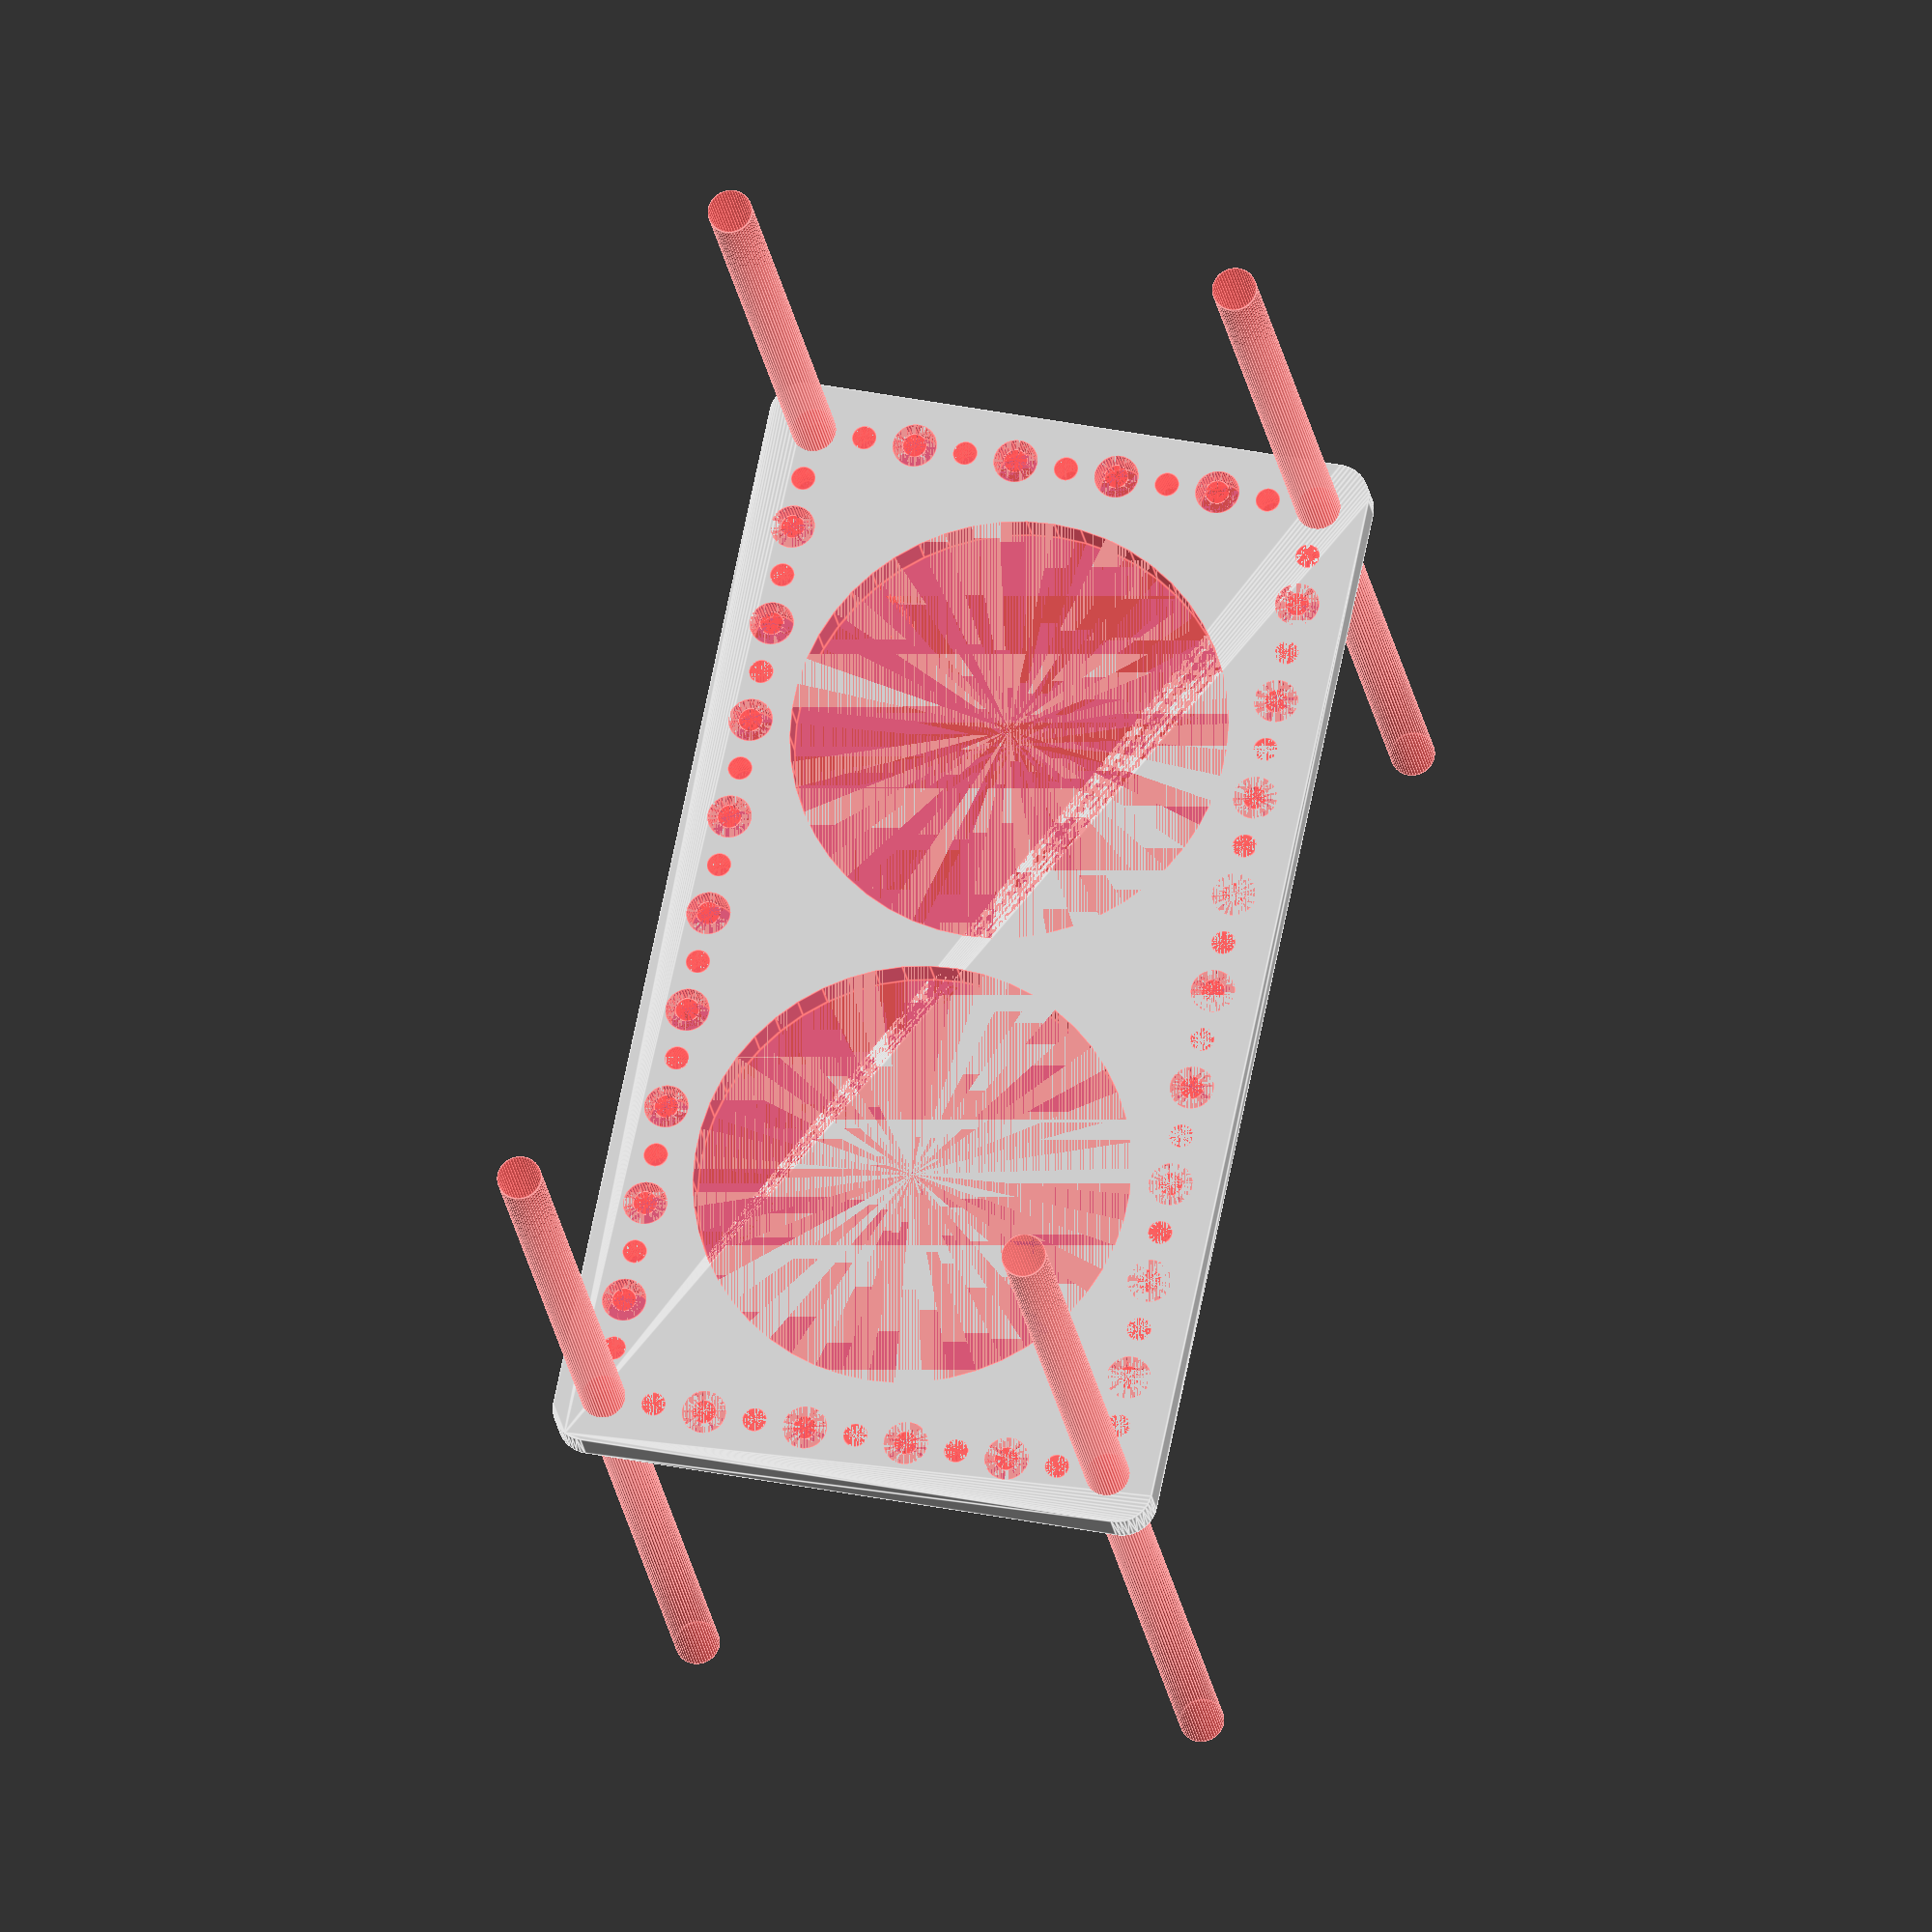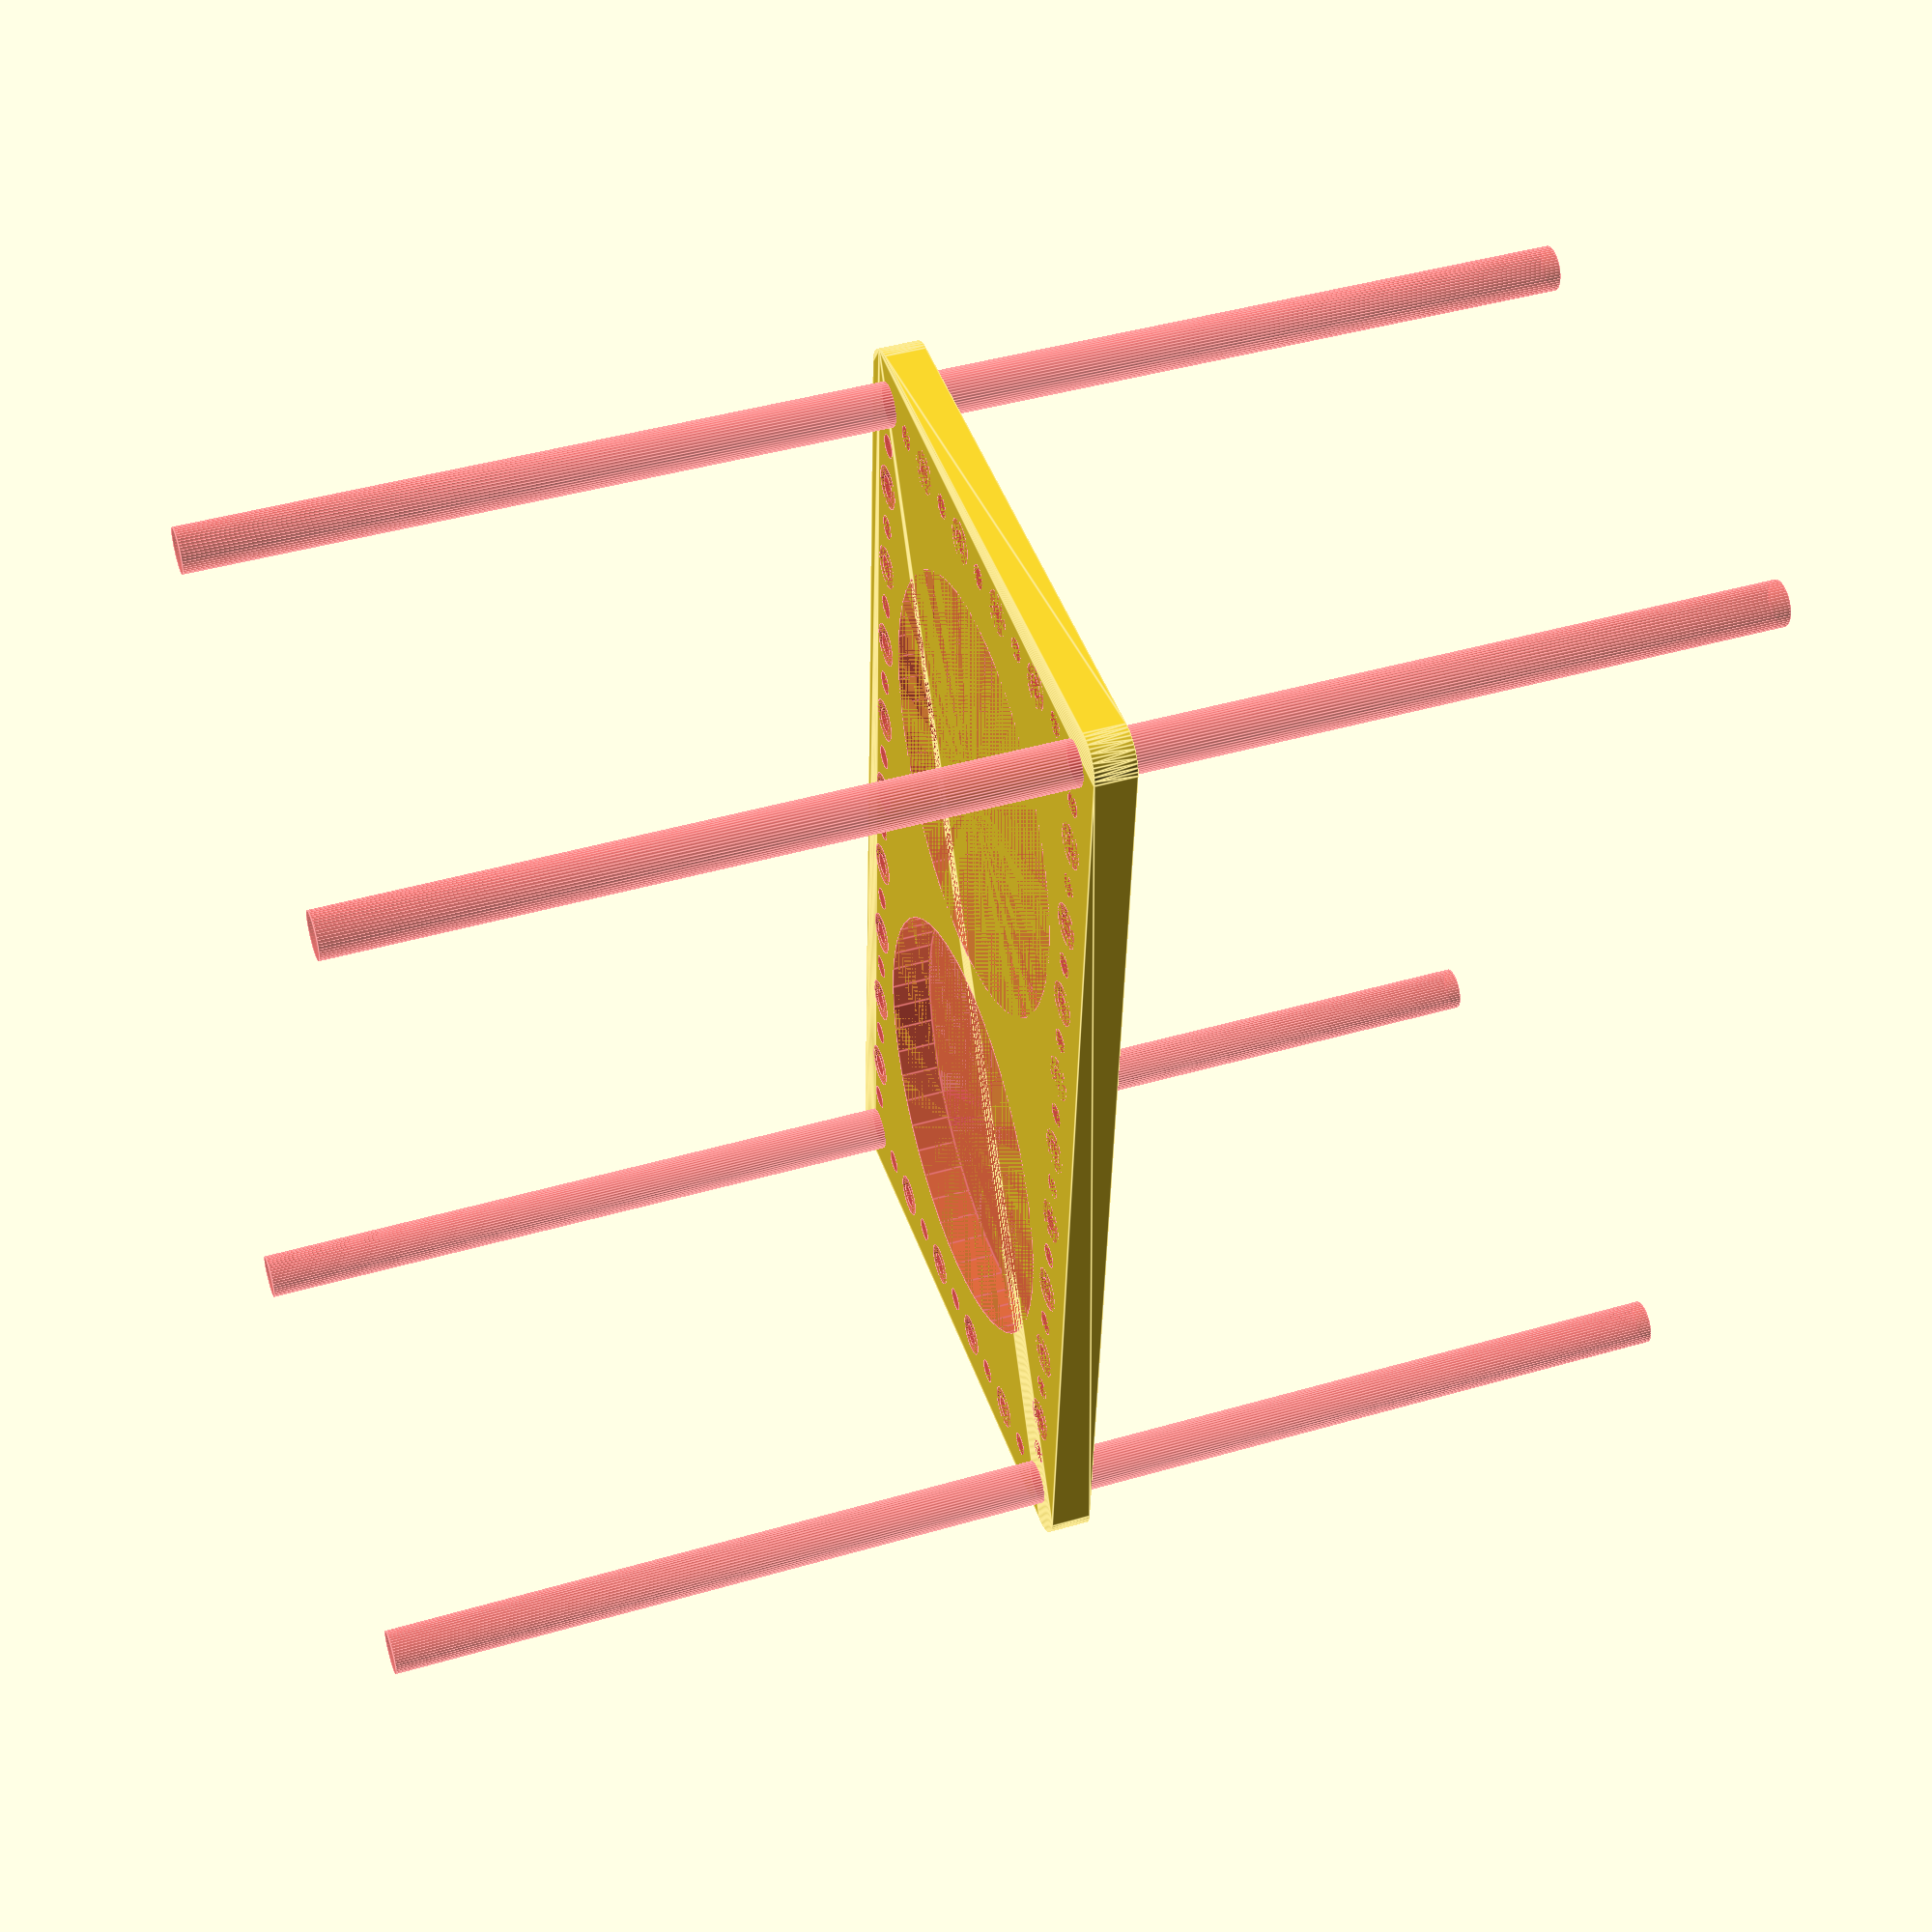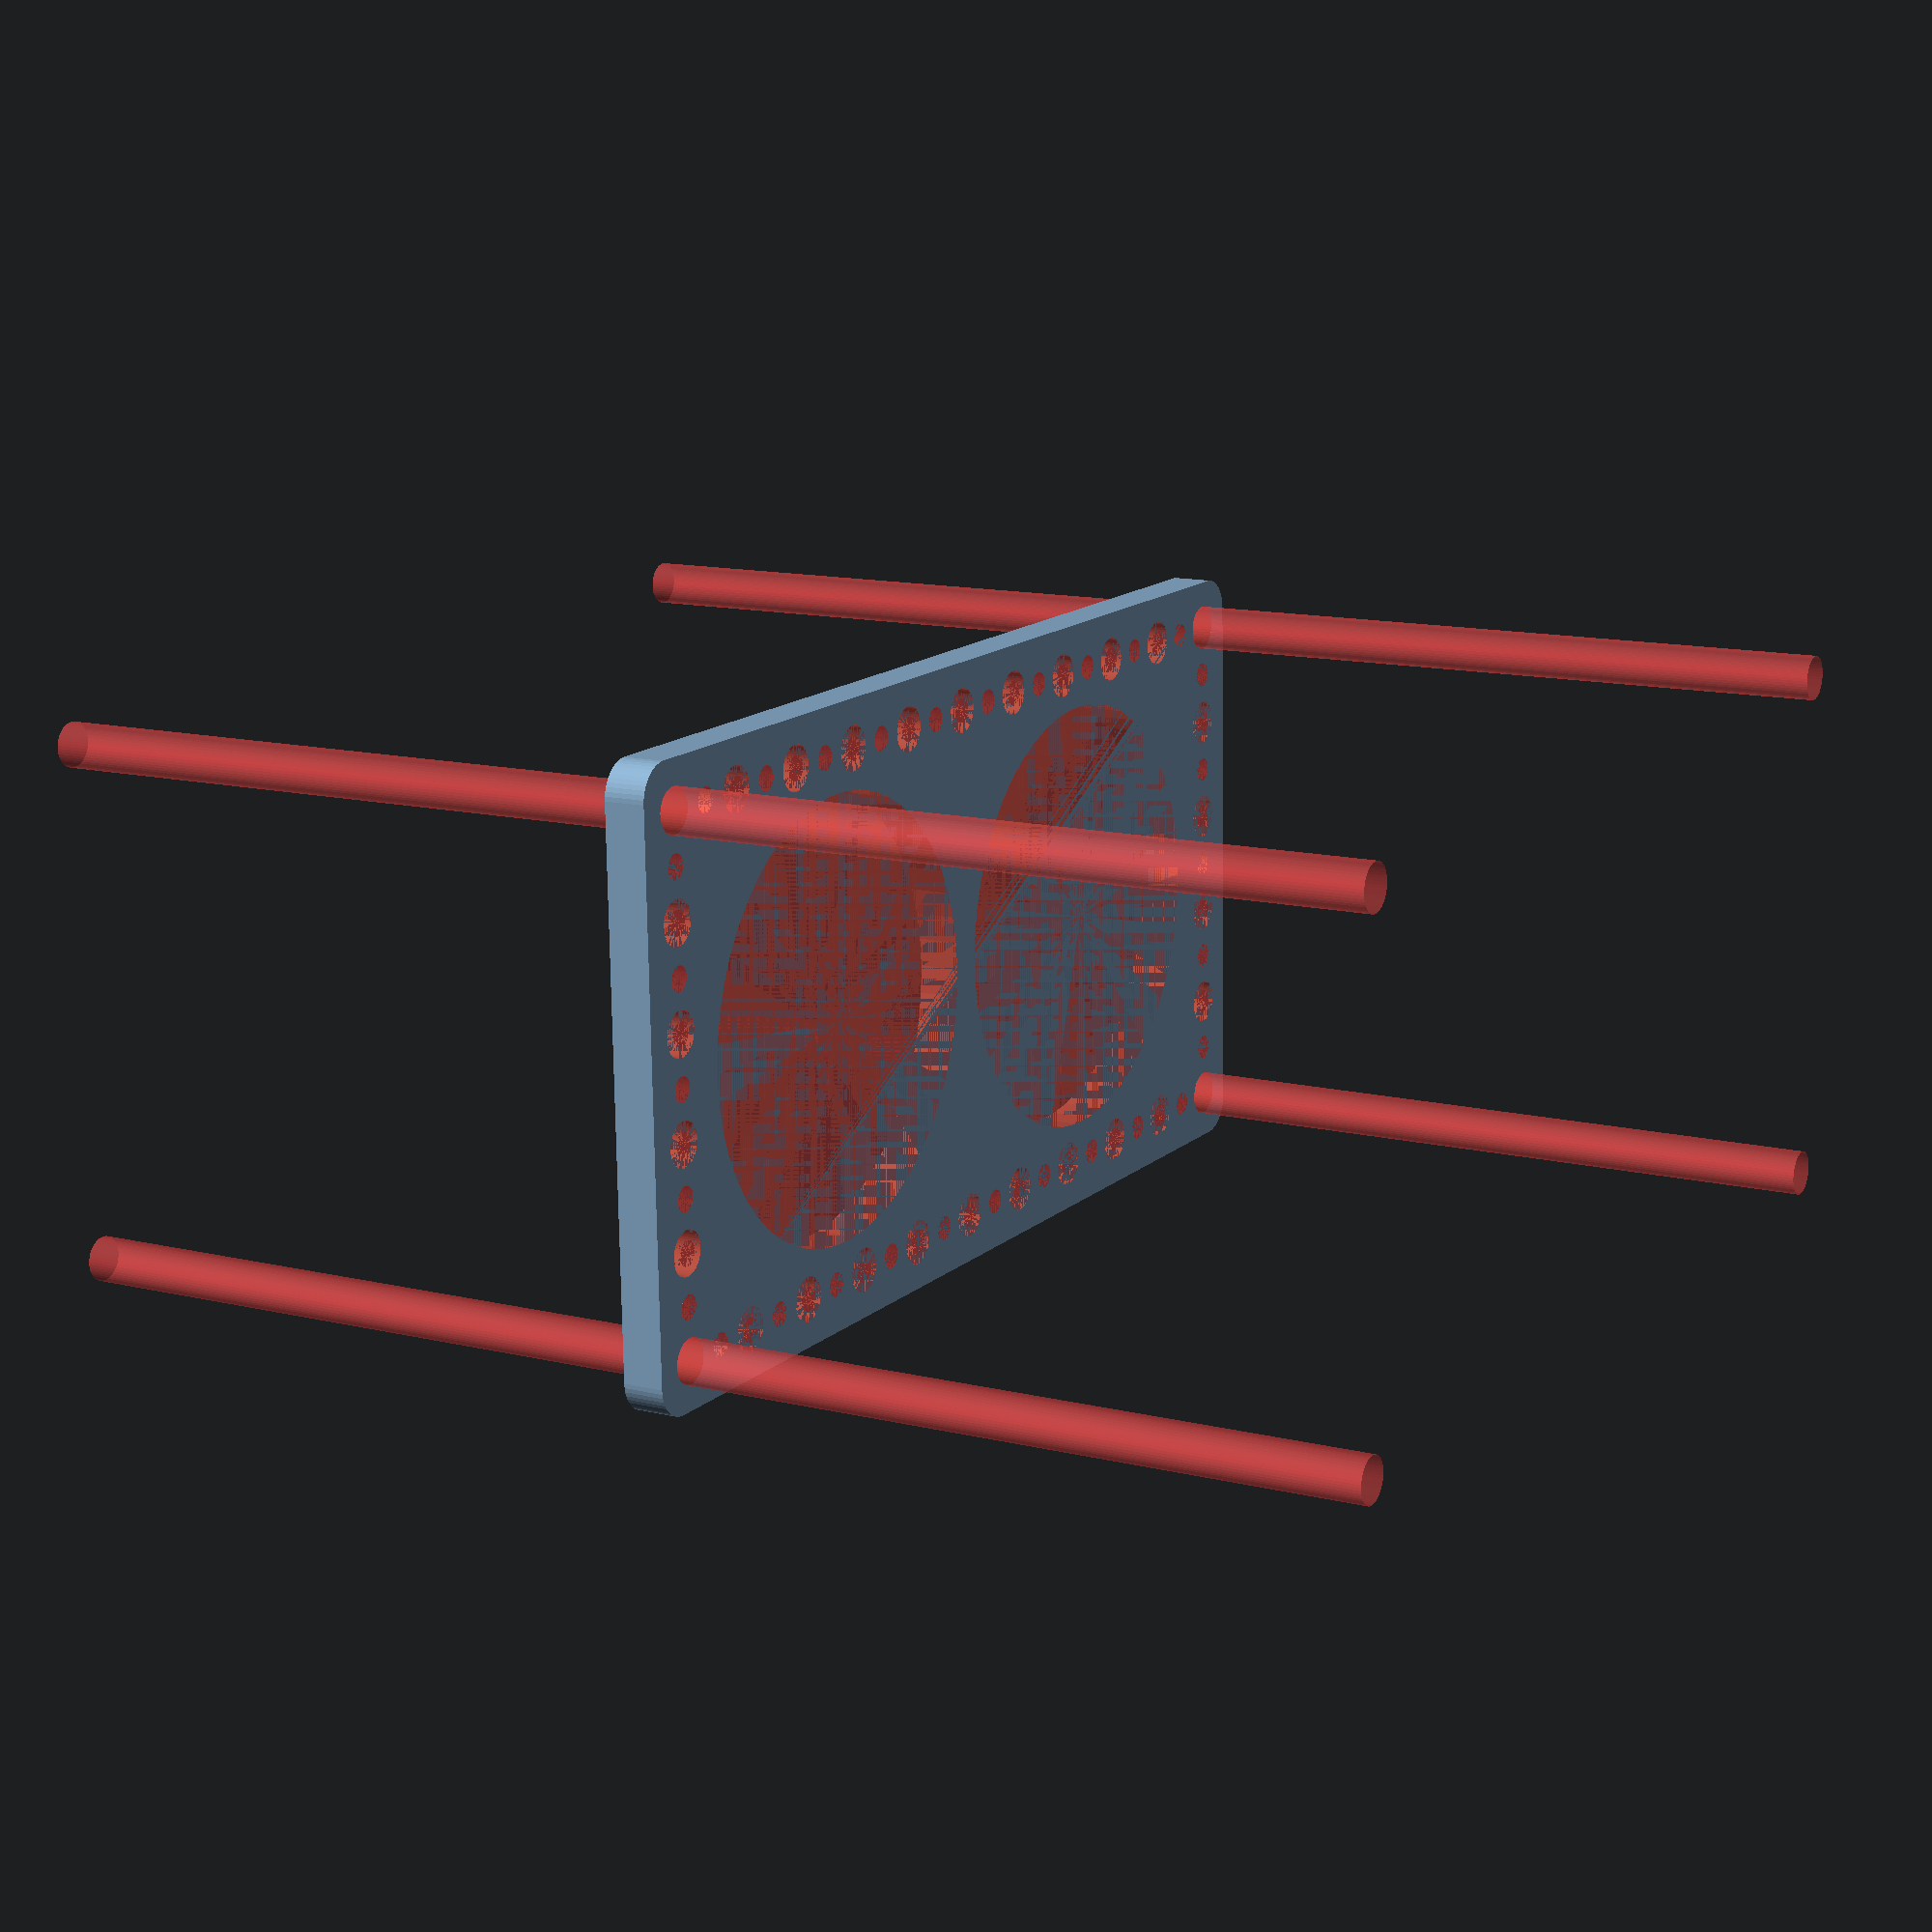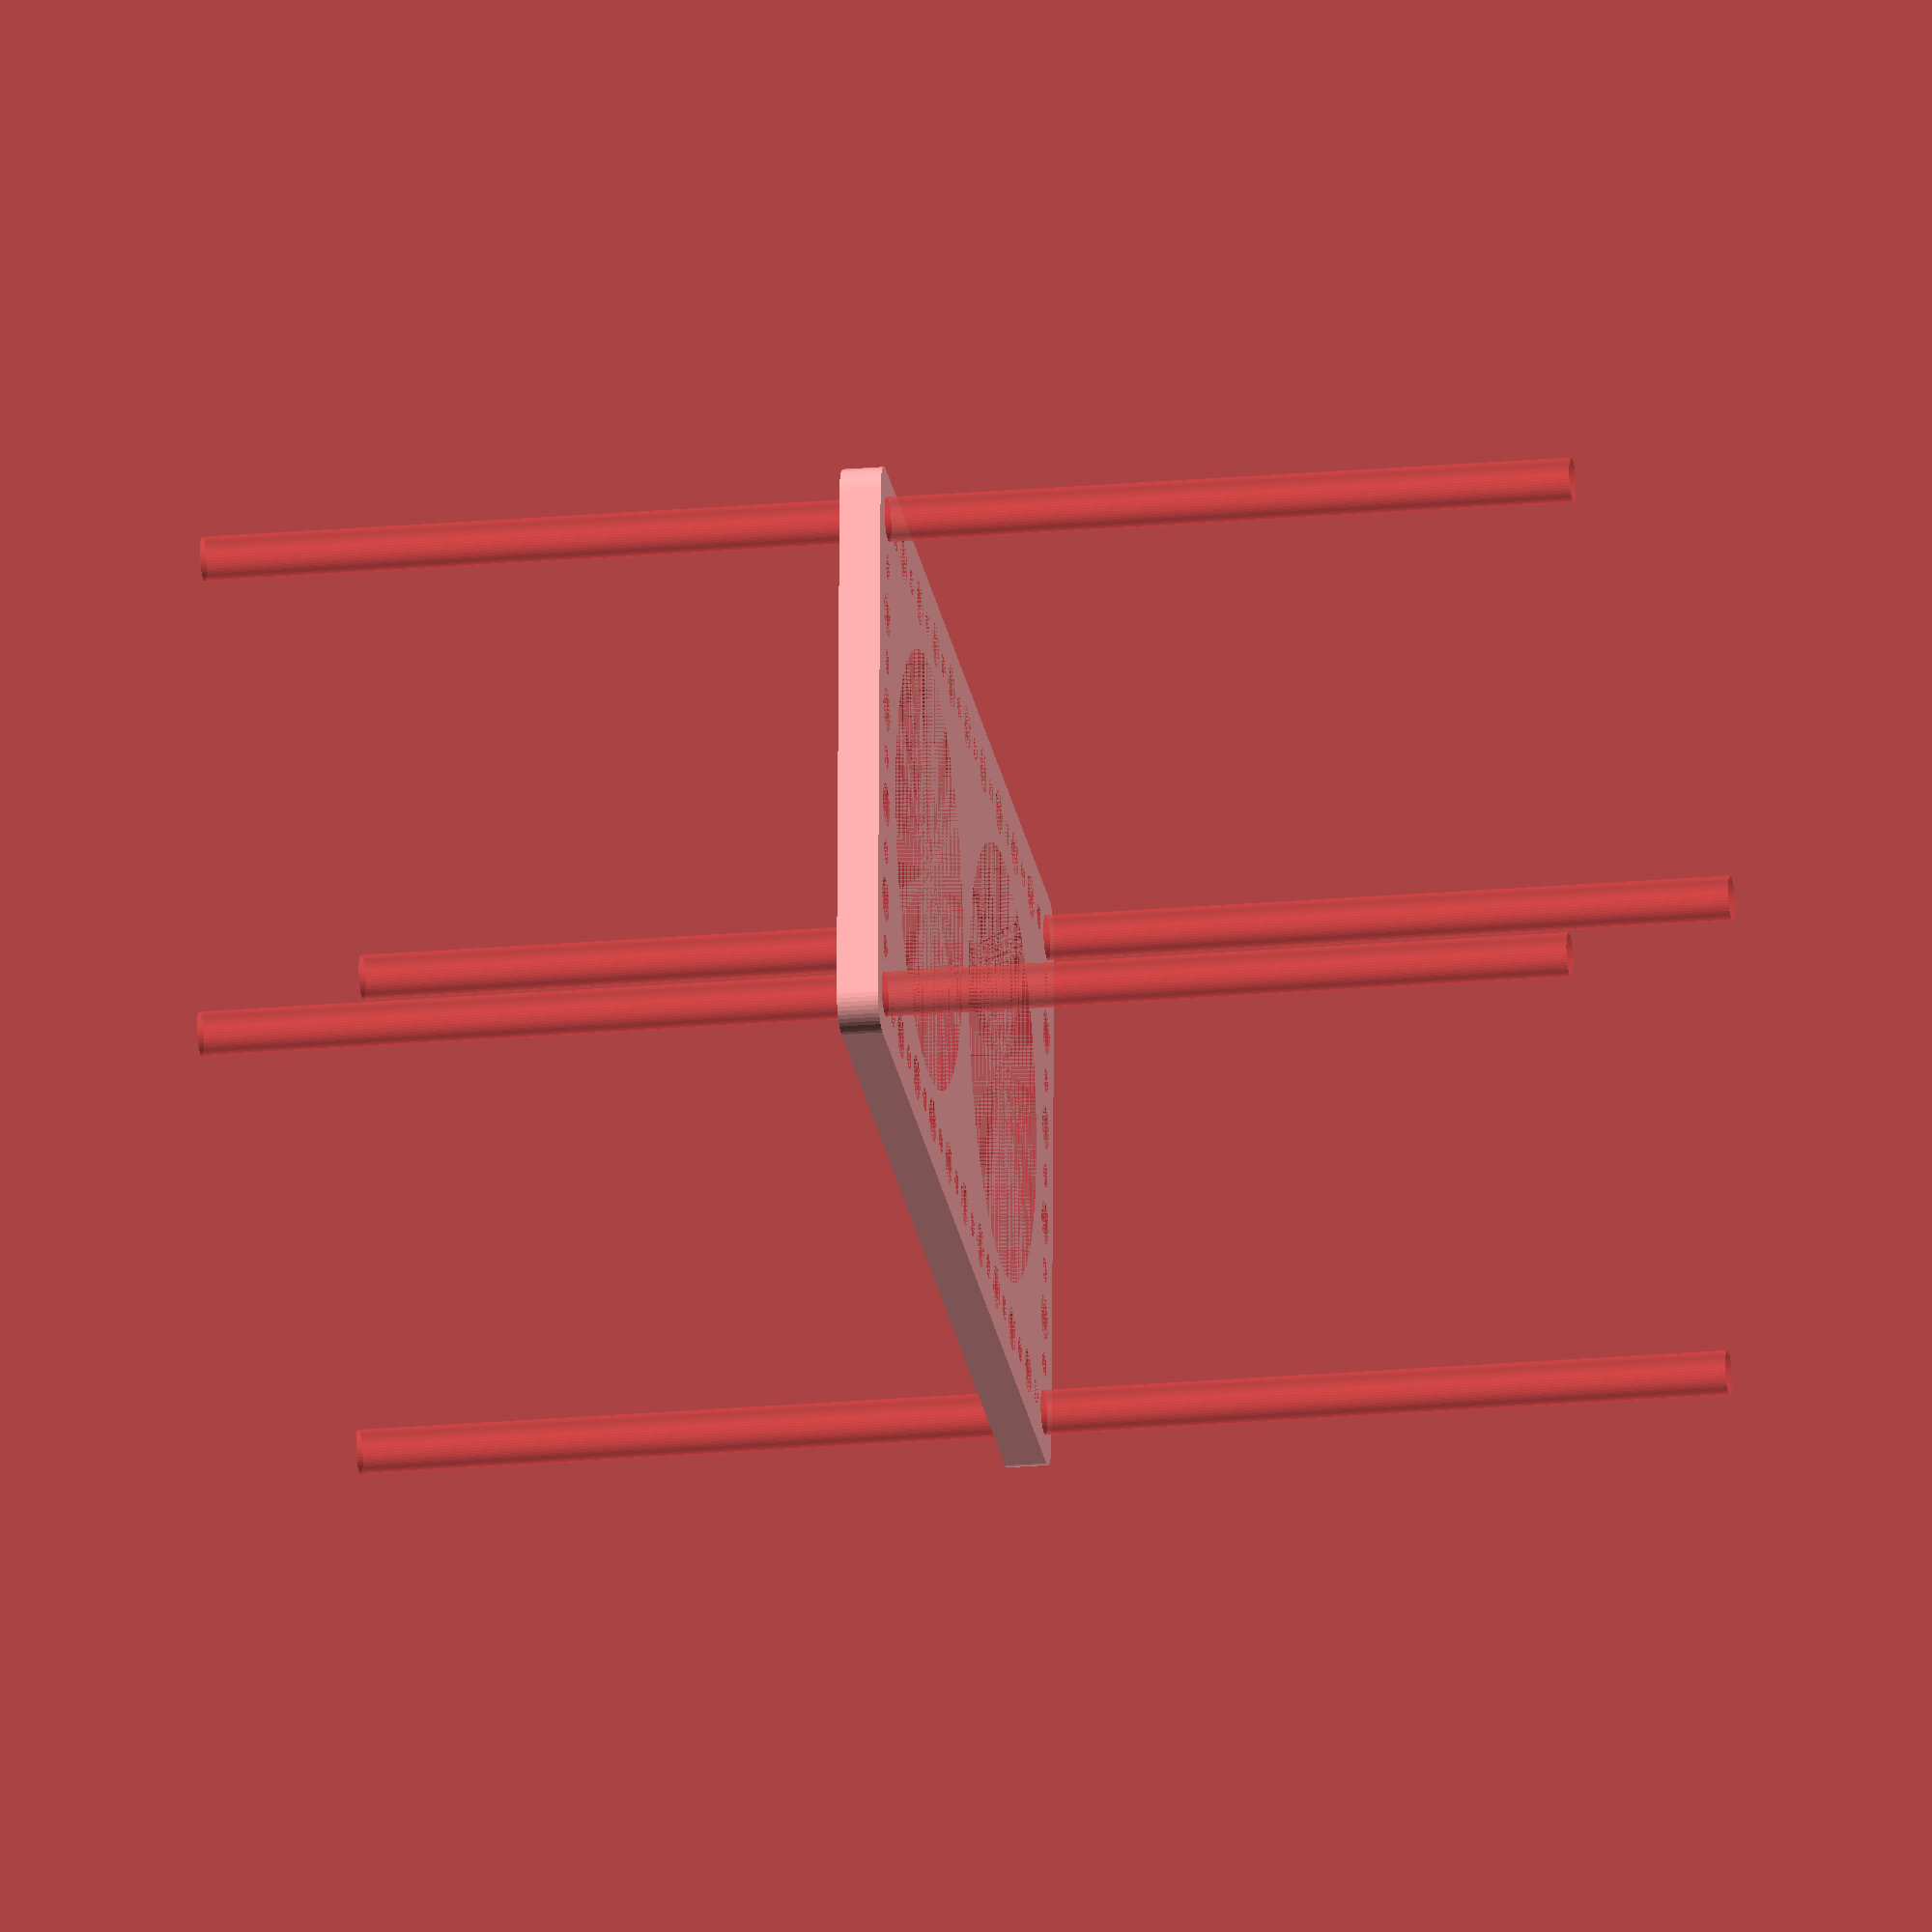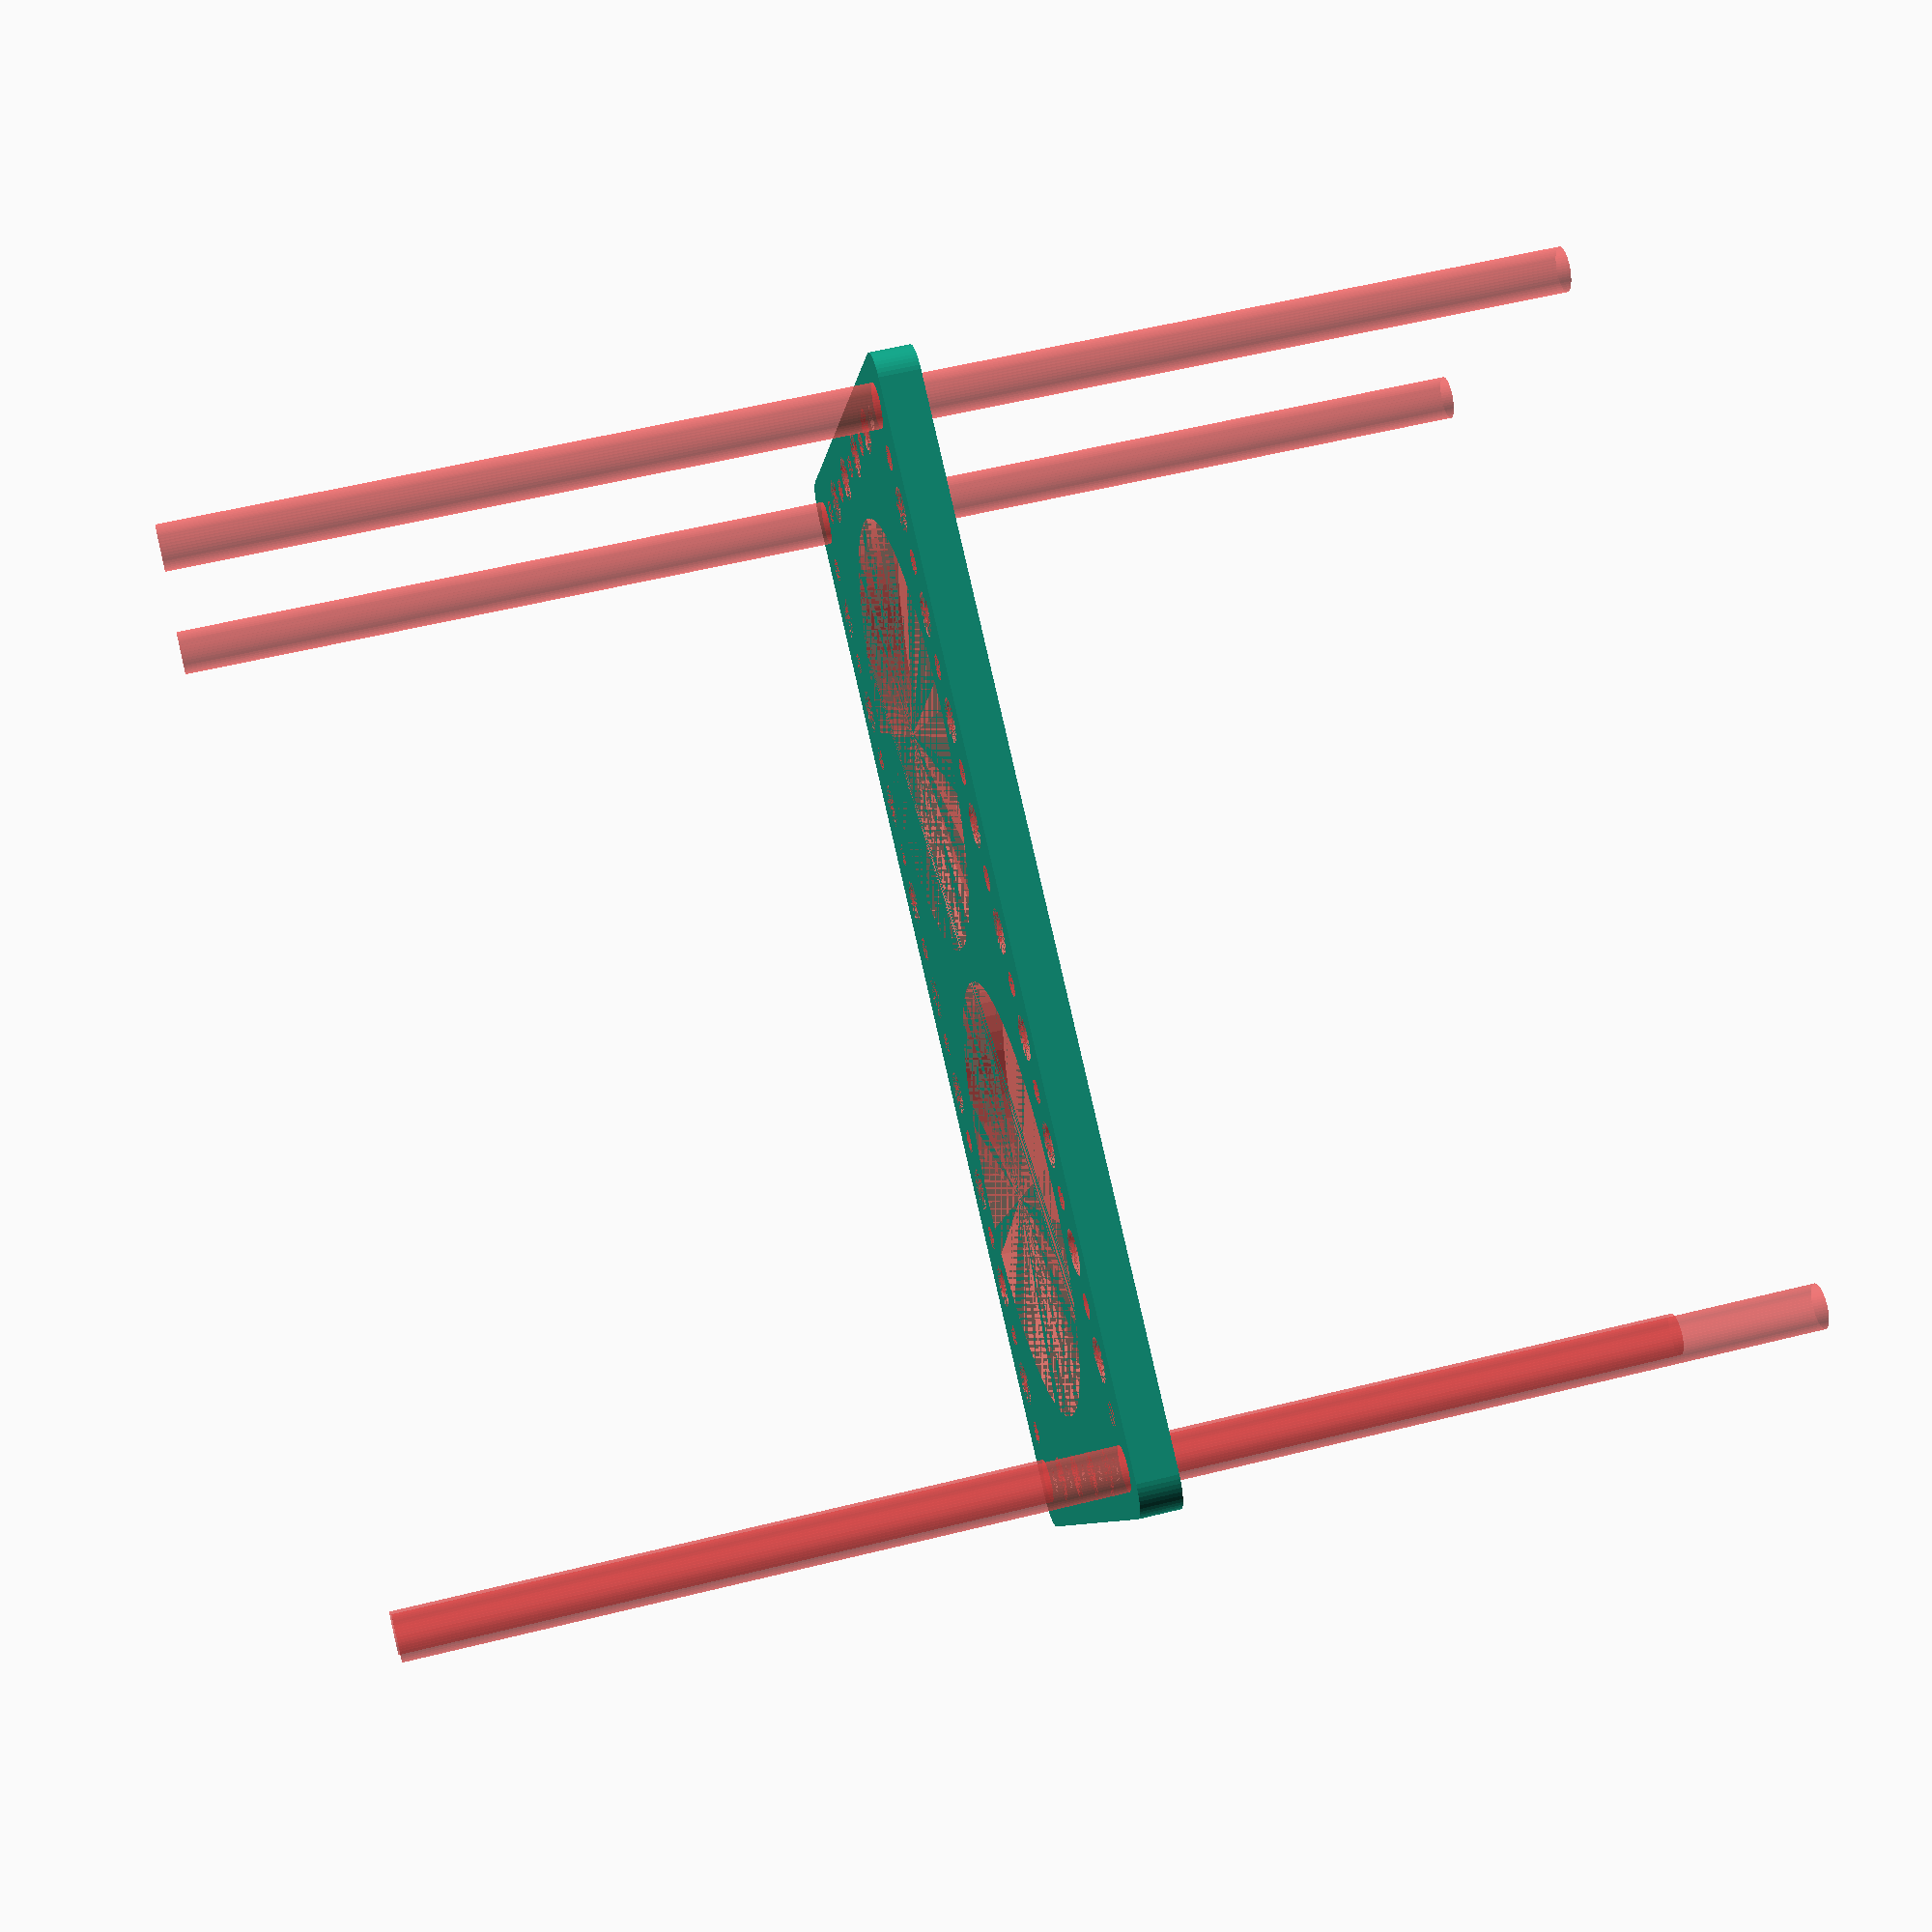
<openscad>
$fn = 50;


difference() {
	union() {
		hull() {
			translate(v = [-77.0000000000, 39.5000000000, 0]) {
				cylinder(h = 6, r = 5);
			}
			translate(v = [77.0000000000, 39.5000000000, 0]) {
				cylinder(h = 6, r = 5);
			}
			translate(v = [-77.0000000000, -39.5000000000, 0]) {
				cylinder(h = 6, r = 5);
			}
			translate(v = [77.0000000000, -39.5000000000, 0]) {
				cylinder(h = 6, r = 5);
			}
		}
	}
	union() {
		#translate(v = [-75.0000000000, -37.5000000000, 0]) {
			cylinder(h = 6, r = 3.2500000000);
		}
		#translate(v = [-75.0000000000, -22.5000000000, 0]) {
			cylinder(h = 6, r = 3.2500000000);
		}
		#translate(v = [-75.0000000000, -7.5000000000, 0]) {
			cylinder(h = 6, r = 3.2500000000);
		}
		#translate(v = [-75.0000000000, 7.5000000000, 0]) {
			cylinder(h = 6, r = 3.2500000000);
		}
		#translate(v = [-75.0000000000, 22.5000000000, 0]) {
			cylinder(h = 6, r = 3.2500000000);
		}
		#translate(v = [-75.0000000000, 37.5000000000, 0]) {
			cylinder(h = 6, r = 3.2500000000);
		}
		#translate(v = [75.0000000000, -37.5000000000, 0]) {
			cylinder(h = 6, r = 3.2500000000);
		}
		#translate(v = [75.0000000000, -22.5000000000, 0]) {
			cylinder(h = 6, r = 3.2500000000);
		}
		#translate(v = [75.0000000000, -7.5000000000, 0]) {
			cylinder(h = 6, r = 3.2500000000);
		}
		#translate(v = [75.0000000000, 7.5000000000, 0]) {
			cylinder(h = 6, r = 3.2500000000);
		}
		#translate(v = [75.0000000000, 22.5000000000, 0]) {
			cylinder(h = 6, r = 3.2500000000);
		}
		#translate(v = [75.0000000000, 37.5000000000, 0]) {
			cylinder(h = 6, r = 3.2500000000);
		}
		#translate(v = [-75.0000000000, 37.5000000000, 0]) {
			cylinder(h = 6, r = 3.2500000000);
		}
		#translate(v = [-60.0000000000, 37.5000000000, 0]) {
			cylinder(h = 6, r = 3.2500000000);
		}
		#translate(v = [-45.0000000000, 37.5000000000, 0]) {
			cylinder(h = 6, r = 3.2500000000);
		}
		#translate(v = [-30.0000000000, 37.5000000000, 0]) {
			cylinder(h = 6, r = 3.2500000000);
		}
		#translate(v = [-15.0000000000, 37.5000000000, 0]) {
			cylinder(h = 6, r = 3.2500000000);
		}
		#translate(v = [0.0000000000, 37.5000000000, 0]) {
			cylinder(h = 6, r = 3.2500000000);
		}
		#translate(v = [15.0000000000, 37.5000000000, 0]) {
			cylinder(h = 6, r = 3.2500000000);
		}
		#translate(v = [30.0000000000, 37.5000000000, 0]) {
			cylinder(h = 6, r = 3.2500000000);
		}
		#translate(v = [45.0000000000, 37.5000000000, 0]) {
			cylinder(h = 6, r = 3.2500000000);
		}
		#translate(v = [60.0000000000, 37.5000000000, 0]) {
			cylinder(h = 6, r = 3.2500000000);
		}
		#translate(v = [75.0000000000, 37.5000000000, 0]) {
			cylinder(h = 6, r = 3.2500000000);
		}
		#translate(v = [-75.0000000000, -37.5000000000, 0]) {
			cylinder(h = 6, r = 3.2500000000);
		}
		#translate(v = [-60.0000000000, -37.5000000000, 0]) {
			cylinder(h = 6, r = 3.2500000000);
		}
		#translate(v = [-45.0000000000, -37.5000000000, 0]) {
			cylinder(h = 6, r = 3.2500000000);
		}
		#translate(v = [-30.0000000000, -37.5000000000, 0]) {
			cylinder(h = 6, r = 3.2500000000);
		}
		#translate(v = [-15.0000000000, -37.5000000000, 0]) {
			cylinder(h = 6, r = 3.2500000000);
		}
		#translate(v = [0.0000000000, -37.5000000000, 0]) {
			cylinder(h = 6, r = 3.2500000000);
		}
		#translate(v = [15.0000000000, -37.5000000000, 0]) {
			cylinder(h = 6, r = 3.2500000000);
		}
		#translate(v = [30.0000000000, -37.5000000000, 0]) {
			cylinder(h = 6, r = 3.2500000000);
		}
		#translate(v = [45.0000000000, -37.5000000000, 0]) {
			cylinder(h = 6, r = 3.2500000000);
		}
		#translate(v = [60.0000000000, -37.5000000000, 0]) {
			cylinder(h = 6, r = 3.2500000000);
		}
		#translate(v = [75.0000000000, -37.5000000000, 0]) {
			cylinder(h = 6, r = 3.2500000000);
		}
		#translate(v = [-75.0000000000, -37.5000000000, -100.0000000000]) {
			cylinder(h = 200, r = 3.2500000000);
		}
		#translate(v = [-75.0000000000, 37.5000000000, -100.0000000000]) {
			cylinder(h = 200, r = 3.2500000000);
		}
		#translate(v = [75.0000000000, -37.5000000000, -100.0000000000]) {
			cylinder(h = 200, r = 3.2500000000);
		}
		#translate(v = [75.0000000000, 37.5000000000, -100.0000000000]) {
			cylinder(h = 200, r = 3.2500000000);
		}
		#translate(v = [-75.0000000000, -37.5000000000, 0]) {
			cylinder(h = 6, r = 1.8000000000);
		}
		#translate(v = [-75.0000000000, -30.0000000000, 0]) {
			cylinder(h = 6, r = 1.8000000000);
		}
		#translate(v = [-75.0000000000, -22.5000000000, 0]) {
			cylinder(h = 6, r = 1.8000000000);
		}
		#translate(v = [-75.0000000000, -15.0000000000, 0]) {
			cylinder(h = 6, r = 1.8000000000);
		}
		#translate(v = [-75.0000000000, -7.5000000000, 0]) {
			cylinder(h = 6, r = 1.8000000000);
		}
		#translate(v = [-75.0000000000, 0.0000000000, 0]) {
			cylinder(h = 6, r = 1.8000000000);
		}
		#translate(v = [-75.0000000000, 7.5000000000, 0]) {
			cylinder(h = 6, r = 1.8000000000);
		}
		#translate(v = [-75.0000000000, 15.0000000000, 0]) {
			cylinder(h = 6, r = 1.8000000000);
		}
		#translate(v = [-75.0000000000, 22.5000000000, 0]) {
			cylinder(h = 6, r = 1.8000000000);
		}
		#translate(v = [-75.0000000000, 30.0000000000, 0]) {
			cylinder(h = 6, r = 1.8000000000);
		}
		#translate(v = [-75.0000000000, 37.5000000000, 0]) {
			cylinder(h = 6, r = 1.8000000000);
		}
		#translate(v = [75.0000000000, -37.5000000000, 0]) {
			cylinder(h = 6, r = 1.8000000000);
		}
		#translate(v = [75.0000000000, -30.0000000000, 0]) {
			cylinder(h = 6, r = 1.8000000000);
		}
		#translate(v = [75.0000000000, -22.5000000000, 0]) {
			cylinder(h = 6, r = 1.8000000000);
		}
		#translate(v = [75.0000000000, -15.0000000000, 0]) {
			cylinder(h = 6, r = 1.8000000000);
		}
		#translate(v = [75.0000000000, -7.5000000000, 0]) {
			cylinder(h = 6, r = 1.8000000000);
		}
		#translate(v = [75.0000000000, 0.0000000000, 0]) {
			cylinder(h = 6, r = 1.8000000000);
		}
		#translate(v = [75.0000000000, 7.5000000000, 0]) {
			cylinder(h = 6, r = 1.8000000000);
		}
		#translate(v = [75.0000000000, 15.0000000000, 0]) {
			cylinder(h = 6, r = 1.8000000000);
		}
		#translate(v = [75.0000000000, 22.5000000000, 0]) {
			cylinder(h = 6, r = 1.8000000000);
		}
		#translate(v = [75.0000000000, 30.0000000000, 0]) {
			cylinder(h = 6, r = 1.8000000000);
		}
		#translate(v = [75.0000000000, 37.5000000000, 0]) {
			cylinder(h = 6, r = 1.8000000000);
		}
		#translate(v = [-75.0000000000, 37.5000000000, 0]) {
			cylinder(h = 6, r = 1.8000000000);
		}
		#translate(v = [-67.5000000000, 37.5000000000, 0]) {
			cylinder(h = 6, r = 1.8000000000);
		}
		#translate(v = [-60.0000000000, 37.5000000000, 0]) {
			cylinder(h = 6, r = 1.8000000000);
		}
		#translate(v = [-52.5000000000, 37.5000000000, 0]) {
			cylinder(h = 6, r = 1.8000000000);
		}
		#translate(v = [-45.0000000000, 37.5000000000, 0]) {
			cylinder(h = 6, r = 1.8000000000);
		}
		#translate(v = [-37.5000000000, 37.5000000000, 0]) {
			cylinder(h = 6, r = 1.8000000000);
		}
		#translate(v = [-30.0000000000, 37.5000000000, 0]) {
			cylinder(h = 6, r = 1.8000000000);
		}
		#translate(v = [-22.5000000000, 37.5000000000, 0]) {
			cylinder(h = 6, r = 1.8000000000);
		}
		#translate(v = [-15.0000000000, 37.5000000000, 0]) {
			cylinder(h = 6, r = 1.8000000000);
		}
		#translate(v = [-7.5000000000, 37.5000000000, 0]) {
			cylinder(h = 6, r = 1.8000000000);
		}
		#translate(v = [0.0000000000, 37.5000000000, 0]) {
			cylinder(h = 6, r = 1.8000000000);
		}
		#translate(v = [7.5000000000, 37.5000000000, 0]) {
			cylinder(h = 6, r = 1.8000000000);
		}
		#translate(v = [15.0000000000, 37.5000000000, 0]) {
			cylinder(h = 6, r = 1.8000000000);
		}
		#translate(v = [22.5000000000, 37.5000000000, 0]) {
			cylinder(h = 6, r = 1.8000000000);
		}
		#translate(v = [30.0000000000, 37.5000000000, 0]) {
			cylinder(h = 6, r = 1.8000000000);
		}
		#translate(v = [37.5000000000, 37.5000000000, 0]) {
			cylinder(h = 6, r = 1.8000000000);
		}
		#translate(v = [45.0000000000, 37.5000000000, 0]) {
			cylinder(h = 6, r = 1.8000000000);
		}
		#translate(v = [52.5000000000, 37.5000000000, 0]) {
			cylinder(h = 6, r = 1.8000000000);
		}
		#translate(v = [60.0000000000, 37.5000000000, 0]) {
			cylinder(h = 6, r = 1.8000000000);
		}
		#translate(v = [67.5000000000, 37.5000000000, 0]) {
			cylinder(h = 6, r = 1.8000000000);
		}
		#translate(v = [75.0000000000, 37.5000000000, 0]) {
			cylinder(h = 6, r = 1.8000000000);
		}
		#translate(v = [-75.0000000000, -37.5000000000, 0]) {
			cylinder(h = 6, r = 1.8000000000);
		}
		#translate(v = [-67.5000000000, -37.5000000000, 0]) {
			cylinder(h = 6, r = 1.8000000000);
		}
		#translate(v = [-60.0000000000, -37.5000000000, 0]) {
			cylinder(h = 6, r = 1.8000000000);
		}
		#translate(v = [-52.5000000000, -37.5000000000, 0]) {
			cylinder(h = 6, r = 1.8000000000);
		}
		#translate(v = [-45.0000000000, -37.5000000000, 0]) {
			cylinder(h = 6, r = 1.8000000000);
		}
		#translate(v = [-37.5000000000, -37.5000000000, 0]) {
			cylinder(h = 6, r = 1.8000000000);
		}
		#translate(v = [-30.0000000000, -37.5000000000, 0]) {
			cylinder(h = 6, r = 1.8000000000);
		}
		#translate(v = [-22.5000000000, -37.5000000000, 0]) {
			cylinder(h = 6, r = 1.8000000000);
		}
		#translate(v = [-15.0000000000, -37.5000000000, 0]) {
			cylinder(h = 6, r = 1.8000000000);
		}
		#translate(v = [-7.5000000000, -37.5000000000, 0]) {
			cylinder(h = 6, r = 1.8000000000);
		}
		#translate(v = [0.0000000000, -37.5000000000, 0]) {
			cylinder(h = 6, r = 1.8000000000);
		}
		#translate(v = [7.5000000000, -37.5000000000, 0]) {
			cylinder(h = 6, r = 1.8000000000);
		}
		#translate(v = [15.0000000000, -37.5000000000, 0]) {
			cylinder(h = 6, r = 1.8000000000);
		}
		#translate(v = [22.5000000000, -37.5000000000, 0]) {
			cylinder(h = 6, r = 1.8000000000);
		}
		#translate(v = [30.0000000000, -37.5000000000, 0]) {
			cylinder(h = 6, r = 1.8000000000);
		}
		#translate(v = [37.5000000000, -37.5000000000, 0]) {
			cylinder(h = 6, r = 1.8000000000);
		}
		#translate(v = [45.0000000000, -37.5000000000, 0]) {
			cylinder(h = 6, r = 1.8000000000);
		}
		#translate(v = [52.5000000000, -37.5000000000, 0]) {
			cylinder(h = 6, r = 1.8000000000);
		}
		#translate(v = [60.0000000000, -37.5000000000, 0]) {
			cylinder(h = 6, r = 1.8000000000);
		}
		#translate(v = [67.5000000000, -37.5000000000, 0]) {
			cylinder(h = 6, r = 1.8000000000);
		}
		#translate(v = [75.0000000000, -37.5000000000, 0]) {
			cylinder(h = 6, r = 1.8000000000);
		}
		#translate(v = [-75.0000000000, -37.5000000000, 0]) {
			cylinder(h = 6, r = 1.8000000000);
		}
		#translate(v = [-75.0000000000, -30.0000000000, 0]) {
			cylinder(h = 6, r = 1.8000000000);
		}
		#translate(v = [-75.0000000000, -22.5000000000, 0]) {
			cylinder(h = 6, r = 1.8000000000);
		}
		#translate(v = [-75.0000000000, -15.0000000000, 0]) {
			cylinder(h = 6, r = 1.8000000000);
		}
		#translate(v = [-75.0000000000, -7.5000000000, 0]) {
			cylinder(h = 6, r = 1.8000000000);
		}
		#translate(v = [-75.0000000000, 0.0000000000, 0]) {
			cylinder(h = 6, r = 1.8000000000);
		}
		#translate(v = [-75.0000000000, 7.5000000000, 0]) {
			cylinder(h = 6, r = 1.8000000000);
		}
		#translate(v = [-75.0000000000, 15.0000000000, 0]) {
			cylinder(h = 6, r = 1.8000000000);
		}
		#translate(v = [-75.0000000000, 22.5000000000, 0]) {
			cylinder(h = 6, r = 1.8000000000);
		}
		#translate(v = [-75.0000000000, 30.0000000000, 0]) {
			cylinder(h = 6, r = 1.8000000000);
		}
		#translate(v = [-75.0000000000, 37.5000000000, 0]) {
			cylinder(h = 6, r = 1.8000000000);
		}
		#translate(v = [75.0000000000, -37.5000000000, 0]) {
			cylinder(h = 6, r = 1.8000000000);
		}
		#translate(v = [75.0000000000, -30.0000000000, 0]) {
			cylinder(h = 6, r = 1.8000000000);
		}
		#translate(v = [75.0000000000, -22.5000000000, 0]) {
			cylinder(h = 6, r = 1.8000000000);
		}
		#translate(v = [75.0000000000, -15.0000000000, 0]) {
			cylinder(h = 6, r = 1.8000000000);
		}
		#translate(v = [75.0000000000, -7.5000000000, 0]) {
			cylinder(h = 6, r = 1.8000000000);
		}
		#translate(v = [75.0000000000, 0.0000000000, 0]) {
			cylinder(h = 6, r = 1.8000000000);
		}
		#translate(v = [75.0000000000, 7.5000000000, 0]) {
			cylinder(h = 6, r = 1.8000000000);
		}
		#translate(v = [75.0000000000, 15.0000000000, 0]) {
			cylinder(h = 6, r = 1.8000000000);
		}
		#translate(v = [75.0000000000, 22.5000000000, 0]) {
			cylinder(h = 6, r = 1.8000000000);
		}
		#translate(v = [75.0000000000, 30.0000000000, 0]) {
			cylinder(h = 6, r = 1.8000000000);
		}
		#translate(v = [75.0000000000, 37.5000000000, 0]) {
			cylinder(h = 6, r = 1.8000000000);
		}
		#translate(v = [-75.0000000000, 37.5000000000, 0]) {
			cylinder(h = 6, r = 1.8000000000);
		}
		#translate(v = [-67.5000000000, 37.5000000000, 0]) {
			cylinder(h = 6, r = 1.8000000000);
		}
		#translate(v = [-60.0000000000, 37.5000000000, 0]) {
			cylinder(h = 6, r = 1.8000000000);
		}
		#translate(v = [-52.5000000000, 37.5000000000, 0]) {
			cylinder(h = 6, r = 1.8000000000);
		}
		#translate(v = [-45.0000000000, 37.5000000000, 0]) {
			cylinder(h = 6, r = 1.8000000000);
		}
		#translate(v = [-37.5000000000, 37.5000000000, 0]) {
			cylinder(h = 6, r = 1.8000000000);
		}
		#translate(v = [-30.0000000000, 37.5000000000, 0]) {
			cylinder(h = 6, r = 1.8000000000);
		}
		#translate(v = [-22.5000000000, 37.5000000000, 0]) {
			cylinder(h = 6, r = 1.8000000000);
		}
		#translate(v = [-15.0000000000, 37.5000000000, 0]) {
			cylinder(h = 6, r = 1.8000000000);
		}
		#translate(v = [-7.5000000000, 37.5000000000, 0]) {
			cylinder(h = 6, r = 1.8000000000);
		}
		#translate(v = [0.0000000000, 37.5000000000, 0]) {
			cylinder(h = 6, r = 1.8000000000);
		}
		#translate(v = [7.5000000000, 37.5000000000, 0]) {
			cylinder(h = 6, r = 1.8000000000);
		}
		#translate(v = [15.0000000000, 37.5000000000, 0]) {
			cylinder(h = 6, r = 1.8000000000);
		}
		#translate(v = [22.5000000000, 37.5000000000, 0]) {
			cylinder(h = 6, r = 1.8000000000);
		}
		#translate(v = [30.0000000000, 37.5000000000, 0]) {
			cylinder(h = 6, r = 1.8000000000);
		}
		#translate(v = [37.5000000000, 37.5000000000, 0]) {
			cylinder(h = 6, r = 1.8000000000);
		}
		#translate(v = [45.0000000000, 37.5000000000, 0]) {
			cylinder(h = 6, r = 1.8000000000);
		}
		#translate(v = [52.5000000000, 37.5000000000, 0]) {
			cylinder(h = 6, r = 1.8000000000);
		}
		#translate(v = [60.0000000000, 37.5000000000, 0]) {
			cylinder(h = 6, r = 1.8000000000);
		}
		#translate(v = [67.5000000000, 37.5000000000, 0]) {
			cylinder(h = 6, r = 1.8000000000);
		}
		#translate(v = [75.0000000000, 37.5000000000, 0]) {
			cylinder(h = 6, r = 1.8000000000);
		}
		#translate(v = [-75.0000000000, -37.5000000000, 0]) {
			cylinder(h = 6, r = 1.8000000000);
		}
		#translate(v = [-67.5000000000, -37.5000000000, 0]) {
			cylinder(h = 6, r = 1.8000000000);
		}
		#translate(v = [-60.0000000000, -37.5000000000, 0]) {
			cylinder(h = 6, r = 1.8000000000);
		}
		#translate(v = [-52.5000000000, -37.5000000000, 0]) {
			cylinder(h = 6, r = 1.8000000000);
		}
		#translate(v = [-45.0000000000, -37.5000000000, 0]) {
			cylinder(h = 6, r = 1.8000000000);
		}
		#translate(v = [-37.5000000000, -37.5000000000, 0]) {
			cylinder(h = 6, r = 1.8000000000);
		}
		#translate(v = [-30.0000000000, -37.5000000000, 0]) {
			cylinder(h = 6, r = 1.8000000000);
		}
		#translate(v = [-22.5000000000, -37.5000000000, 0]) {
			cylinder(h = 6, r = 1.8000000000);
		}
		#translate(v = [-15.0000000000, -37.5000000000, 0]) {
			cylinder(h = 6, r = 1.8000000000);
		}
		#translate(v = [-7.5000000000, -37.5000000000, 0]) {
			cylinder(h = 6, r = 1.8000000000);
		}
		#translate(v = [0.0000000000, -37.5000000000, 0]) {
			cylinder(h = 6, r = 1.8000000000);
		}
		#translate(v = [7.5000000000, -37.5000000000, 0]) {
			cylinder(h = 6, r = 1.8000000000);
		}
		#translate(v = [15.0000000000, -37.5000000000, 0]) {
			cylinder(h = 6, r = 1.8000000000);
		}
		#translate(v = [22.5000000000, -37.5000000000, 0]) {
			cylinder(h = 6, r = 1.8000000000);
		}
		#translate(v = [30.0000000000, -37.5000000000, 0]) {
			cylinder(h = 6, r = 1.8000000000);
		}
		#translate(v = [37.5000000000, -37.5000000000, 0]) {
			cylinder(h = 6, r = 1.8000000000);
		}
		#translate(v = [45.0000000000, -37.5000000000, 0]) {
			cylinder(h = 6, r = 1.8000000000);
		}
		#translate(v = [52.5000000000, -37.5000000000, 0]) {
			cylinder(h = 6, r = 1.8000000000);
		}
		#translate(v = [60.0000000000, -37.5000000000, 0]) {
			cylinder(h = 6, r = 1.8000000000);
		}
		#translate(v = [67.5000000000, -37.5000000000, 0]) {
			cylinder(h = 6, r = 1.8000000000);
		}
		#translate(v = [75.0000000000, -37.5000000000, 0]) {
			cylinder(h = 6, r = 1.8000000000);
		}
		#translate(v = [-75.0000000000, -37.5000000000, 0]) {
			cylinder(h = 6, r = 1.8000000000);
		}
		#translate(v = [-75.0000000000, -30.0000000000, 0]) {
			cylinder(h = 6, r = 1.8000000000);
		}
		#translate(v = [-75.0000000000, -22.5000000000, 0]) {
			cylinder(h = 6, r = 1.8000000000);
		}
		#translate(v = [-75.0000000000, -15.0000000000, 0]) {
			cylinder(h = 6, r = 1.8000000000);
		}
		#translate(v = [-75.0000000000, -7.5000000000, 0]) {
			cylinder(h = 6, r = 1.8000000000);
		}
		#translate(v = [-75.0000000000, 0.0000000000, 0]) {
			cylinder(h = 6, r = 1.8000000000);
		}
		#translate(v = [-75.0000000000, 7.5000000000, 0]) {
			cylinder(h = 6, r = 1.8000000000);
		}
		#translate(v = [-75.0000000000, 15.0000000000, 0]) {
			cylinder(h = 6, r = 1.8000000000);
		}
		#translate(v = [-75.0000000000, 22.5000000000, 0]) {
			cylinder(h = 6, r = 1.8000000000);
		}
		#translate(v = [-75.0000000000, 30.0000000000, 0]) {
			cylinder(h = 6, r = 1.8000000000);
		}
		#translate(v = [-75.0000000000, 37.5000000000, 0]) {
			cylinder(h = 6, r = 1.8000000000);
		}
		#translate(v = [75.0000000000, -37.5000000000, 0]) {
			cylinder(h = 6, r = 1.8000000000);
		}
		#translate(v = [75.0000000000, -30.0000000000, 0]) {
			cylinder(h = 6, r = 1.8000000000);
		}
		#translate(v = [75.0000000000, -22.5000000000, 0]) {
			cylinder(h = 6, r = 1.8000000000);
		}
		#translate(v = [75.0000000000, -15.0000000000, 0]) {
			cylinder(h = 6, r = 1.8000000000);
		}
		#translate(v = [75.0000000000, -7.5000000000, 0]) {
			cylinder(h = 6, r = 1.8000000000);
		}
		#translate(v = [75.0000000000, 0.0000000000, 0]) {
			cylinder(h = 6, r = 1.8000000000);
		}
		#translate(v = [75.0000000000, 7.5000000000, 0]) {
			cylinder(h = 6, r = 1.8000000000);
		}
		#translate(v = [75.0000000000, 15.0000000000, 0]) {
			cylinder(h = 6, r = 1.8000000000);
		}
		#translate(v = [75.0000000000, 22.5000000000, 0]) {
			cylinder(h = 6, r = 1.8000000000);
		}
		#translate(v = [75.0000000000, 30.0000000000, 0]) {
			cylinder(h = 6, r = 1.8000000000);
		}
		#translate(v = [75.0000000000, 37.5000000000, 0]) {
			cylinder(h = 6, r = 1.8000000000);
		}
		#translate(v = [-75.0000000000, 37.5000000000, 0]) {
			cylinder(h = 6, r = 1.8000000000);
		}
		#translate(v = [-67.5000000000, 37.5000000000, 0]) {
			cylinder(h = 6, r = 1.8000000000);
		}
		#translate(v = [-60.0000000000, 37.5000000000, 0]) {
			cylinder(h = 6, r = 1.8000000000);
		}
		#translate(v = [-52.5000000000, 37.5000000000, 0]) {
			cylinder(h = 6, r = 1.8000000000);
		}
		#translate(v = [-45.0000000000, 37.5000000000, 0]) {
			cylinder(h = 6, r = 1.8000000000);
		}
		#translate(v = [-37.5000000000, 37.5000000000, 0]) {
			cylinder(h = 6, r = 1.8000000000);
		}
		#translate(v = [-30.0000000000, 37.5000000000, 0]) {
			cylinder(h = 6, r = 1.8000000000);
		}
		#translate(v = [-22.5000000000, 37.5000000000, 0]) {
			cylinder(h = 6, r = 1.8000000000);
		}
		#translate(v = [-15.0000000000, 37.5000000000, 0]) {
			cylinder(h = 6, r = 1.8000000000);
		}
		#translate(v = [-7.5000000000, 37.5000000000, 0]) {
			cylinder(h = 6, r = 1.8000000000);
		}
		#translate(v = [0.0000000000, 37.5000000000, 0]) {
			cylinder(h = 6, r = 1.8000000000);
		}
		#translate(v = [7.5000000000, 37.5000000000, 0]) {
			cylinder(h = 6, r = 1.8000000000);
		}
		#translate(v = [15.0000000000, 37.5000000000, 0]) {
			cylinder(h = 6, r = 1.8000000000);
		}
		#translate(v = [22.5000000000, 37.5000000000, 0]) {
			cylinder(h = 6, r = 1.8000000000);
		}
		#translate(v = [30.0000000000, 37.5000000000, 0]) {
			cylinder(h = 6, r = 1.8000000000);
		}
		#translate(v = [37.5000000000, 37.5000000000, 0]) {
			cylinder(h = 6, r = 1.8000000000);
		}
		#translate(v = [45.0000000000, 37.5000000000, 0]) {
			cylinder(h = 6, r = 1.8000000000);
		}
		#translate(v = [52.5000000000, 37.5000000000, 0]) {
			cylinder(h = 6, r = 1.8000000000);
		}
		#translate(v = [60.0000000000, 37.5000000000, 0]) {
			cylinder(h = 6, r = 1.8000000000);
		}
		#translate(v = [67.5000000000, 37.5000000000, 0]) {
			cylinder(h = 6, r = 1.8000000000);
		}
		#translate(v = [75.0000000000, 37.5000000000, 0]) {
			cylinder(h = 6, r = 1.8000000000);
		}
		#translate(v = [-75.0000000000, -37.5000000000, 0]) {
			cylinder(h = 6, r = 1.8000000000);
		}
		#translate(v = [-67.5000000000, -37.5000000000, 0]) {
			cylinder(h = 6, r = 1.8000000000);
		}
		#translate(v = [-60.0000000000, -37.5000000000, 0]) {
			cylinder(h = 6, r = 1.8000000000);
		}
		#translate(v = [-52.5000000000, -37.5000000000, 0]) {
			cylinder(h = 6, r = 1.8000000000);
		}
		#translate(v = [-45.0000000000, -37.5000000000, 0]) {
			cylinder(h = 6, r = 1.8000000000);
		}
		#translate(v = [-37.5000000000, -37.5000000000, 0]) {
			cylinder(h = 6, r = 1.8000000000);
		}
		#translate(v = [-30.0000000000, -37.5000000000, 0]) {
			cylinder(h = 6, r = 1.8000000000);
		}
		#translate(v = [-22.5000000000, -37.5000000000, 0]) {
			cylinder(h = 6, r = 1.8000000000);
		}
		#translate(v = [-15.0000000000, -37.5000000000, 0]) {
			cylinder(h = 6, r = 1.8000000000);
		}
		#translate(v = [-7.5000000000, -37.5000000000, 0]) {
			cylinder(h = 6, r = 1.8000000000);
		}
		#translate(v = [0.0000000000, -37.5000000000, 0]) {
			cylinder(h = 6, r = 1.8000000000);
		}
		#translate(v = [7.5000000000, -37.5000000000, 0]) {
			cylinder(h = 6, r = 1.8000000000);
		}
		#translate(v = [15.0000000000, -37.5000000000, 0]) {
			cylinder(h = 6, r = 1.8000000000);
		}
		#translate(v = [22.5000000000, -37.5000000000, 0]) {
			cylinder(h = 6, r = 1.8000000000);
		}
		#translate(v = [30.0000000000, -37.5000000000, 0]) {
			cylinder(h = 6, r = 1.8000000000);
		}
		#translate(v = [37.5000000000, -37.5000000000, 0]) {
			cylinder(h = 6, r = 1.8000000000);
		}
		#translate(v = [45.0000000000, -37.5000000000, 0]) {
			cylinder(h = 6, r = 1.8000000000);
		}
		#translate(v = [52.5000000000, -37.5000000000, 0]) {
			cylinder(h = 6, r = 1.8000000000);
		}
		#translate(v = [60.0000000000, -37.5000000000, 0]) {
			cylinder(h = 6, r = 1.8000000000);
		}
		#translate(v = [67.5000000000, -37.5000000000, 0]) {
			cylinder(h = 6, r = 1.8000000000);
		}
		#translate(v = [75.0000000000, -37.5000000000, 0]) {
			cylinder(h = 6, r = 1.8000000000);
		}
		#translate(v = [-34.5000000000, 0, 0]) {
			cylinder(h = 6, r = 32.0000000000);
		}
		#translate(v = [34.5000000000, 0, 0]) {
			cylinder(h = 6, r = 32.0000000000);
		}
	}
}
</openscad>
<views>
elev=19.8 azim=101.8 roll=7.4 proj=o view=edges
elev=317.3 azim=266.2 roll=250.8 proj=p view=edges
elev=167.5 azim=181.7 roll=60.2 proj=p view=wireframe
elev=22.0 azim=358.0 roll=98.8 proj=o view=solid
elev=124.9 azim=151.6 roll=284.8 proj=p view=wireframe
</views>
